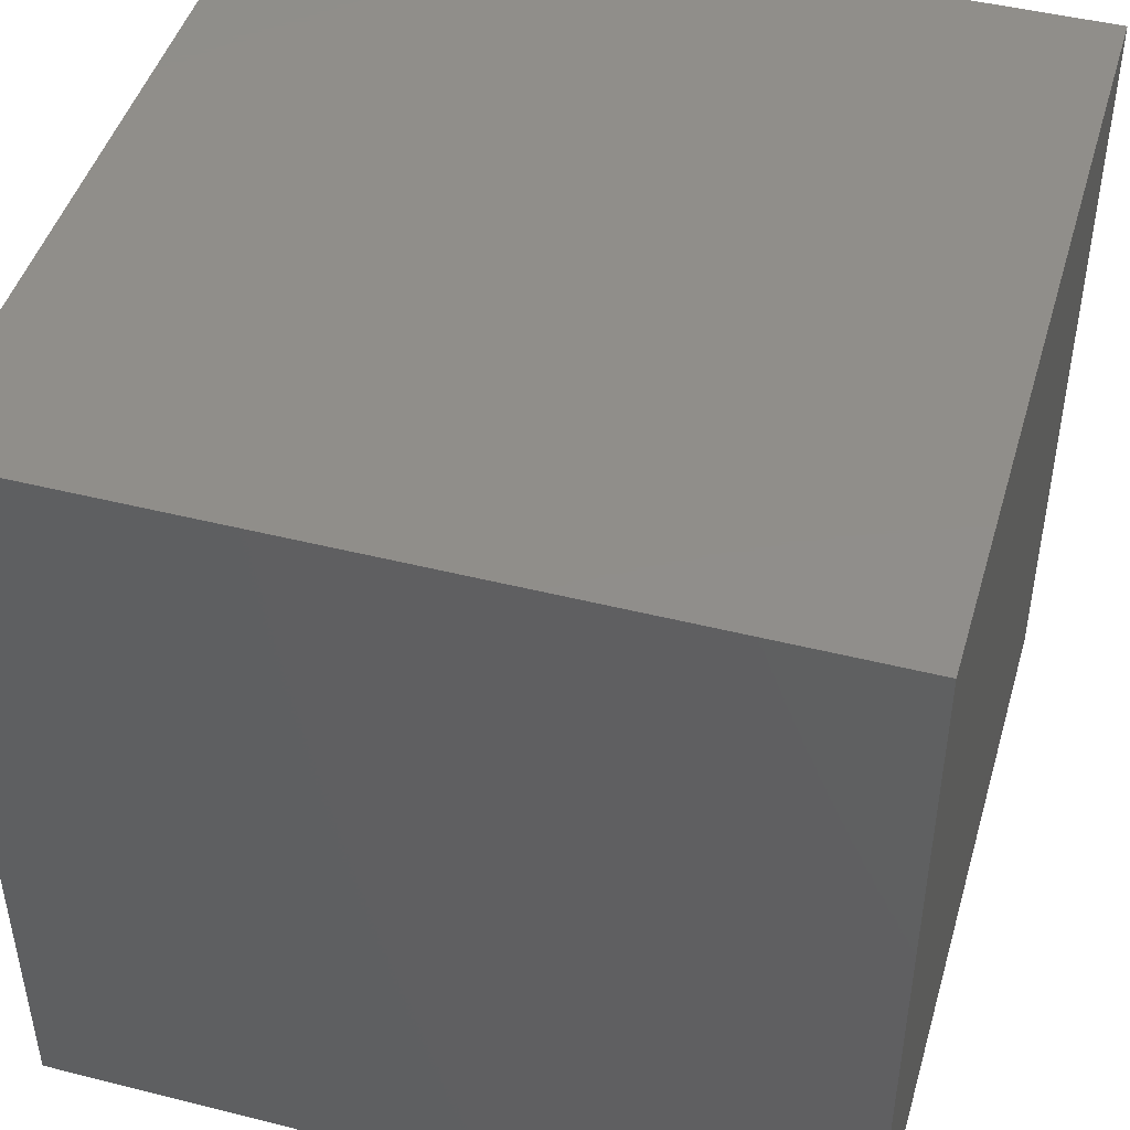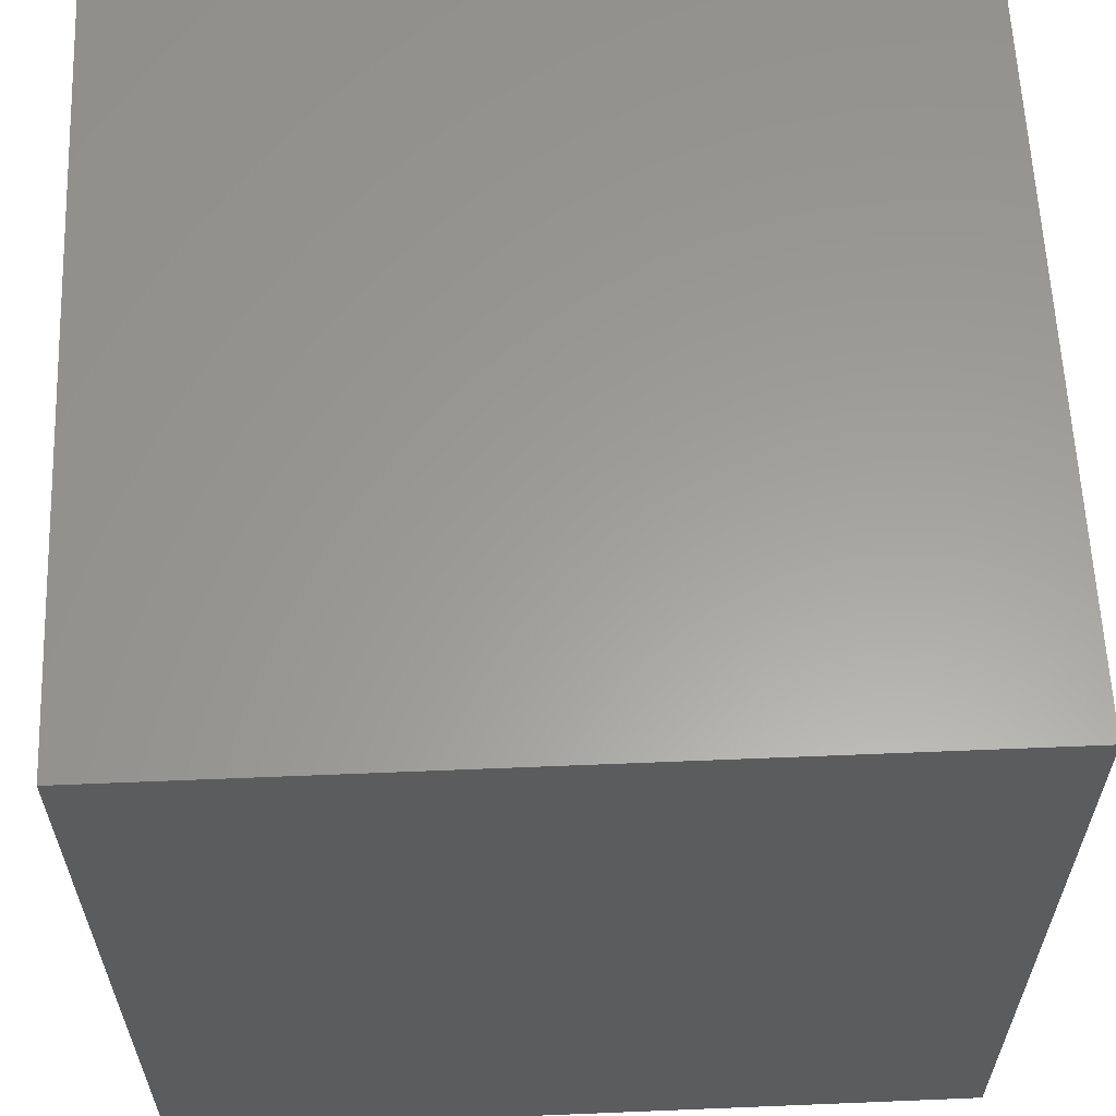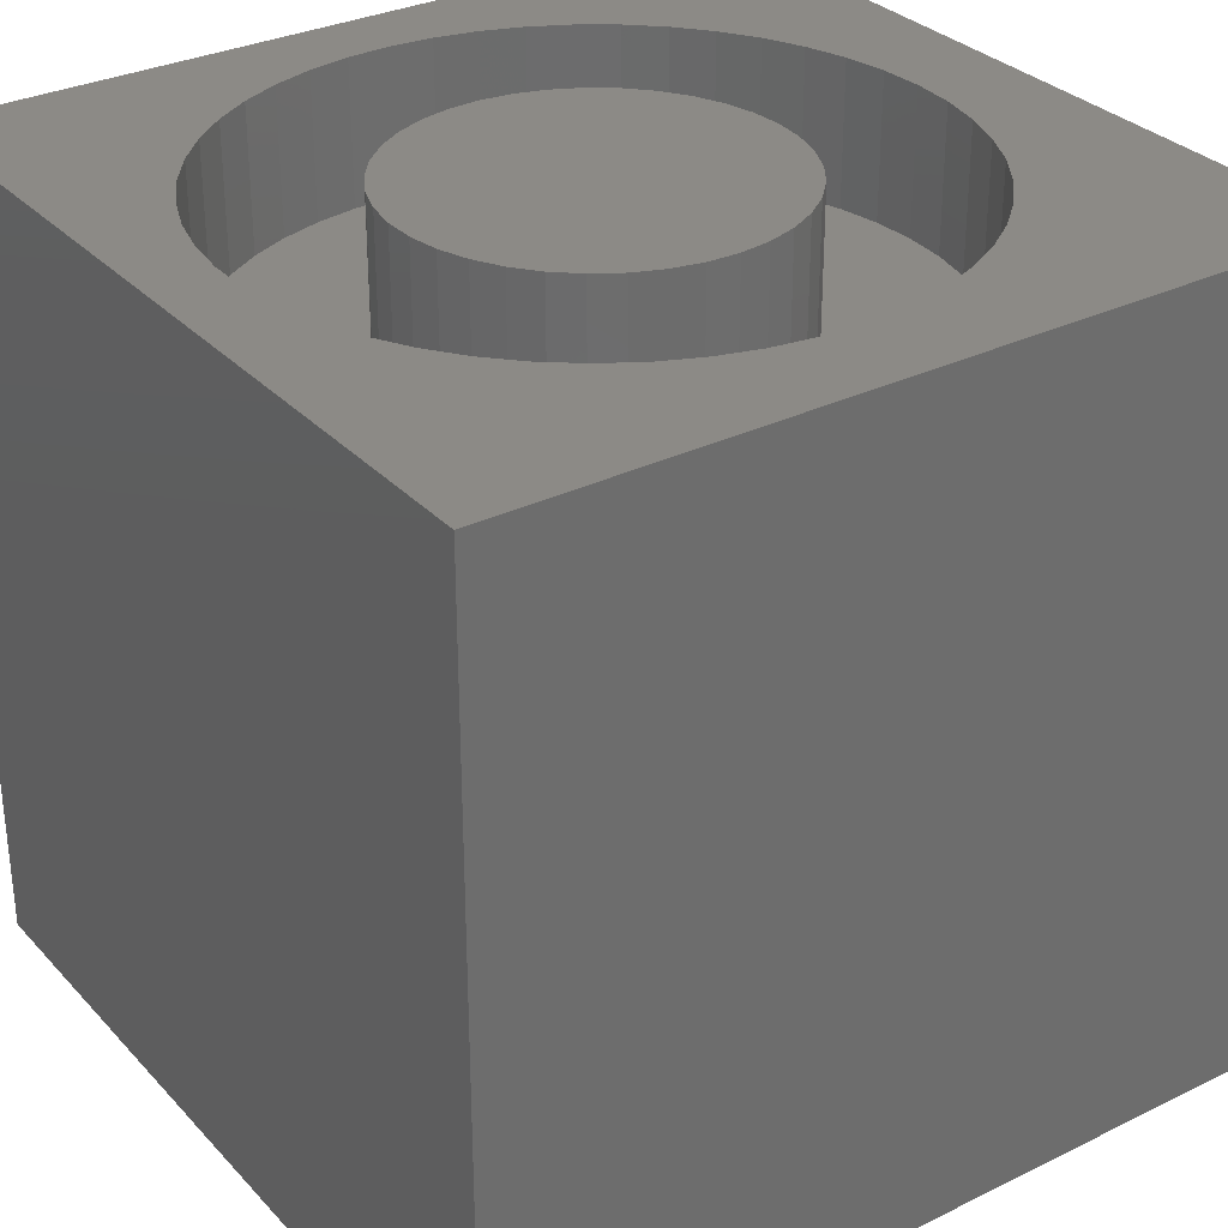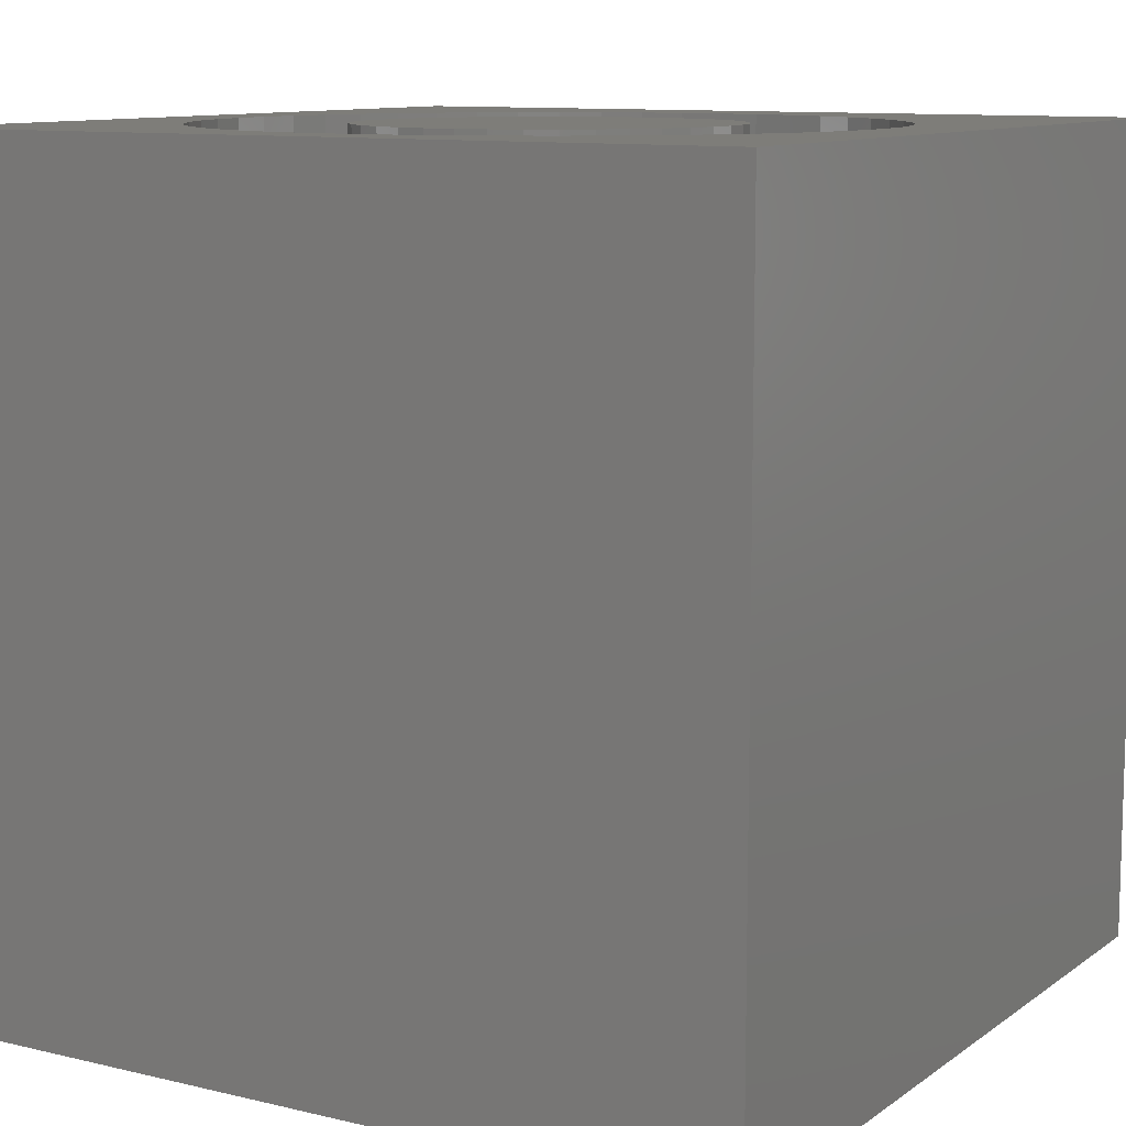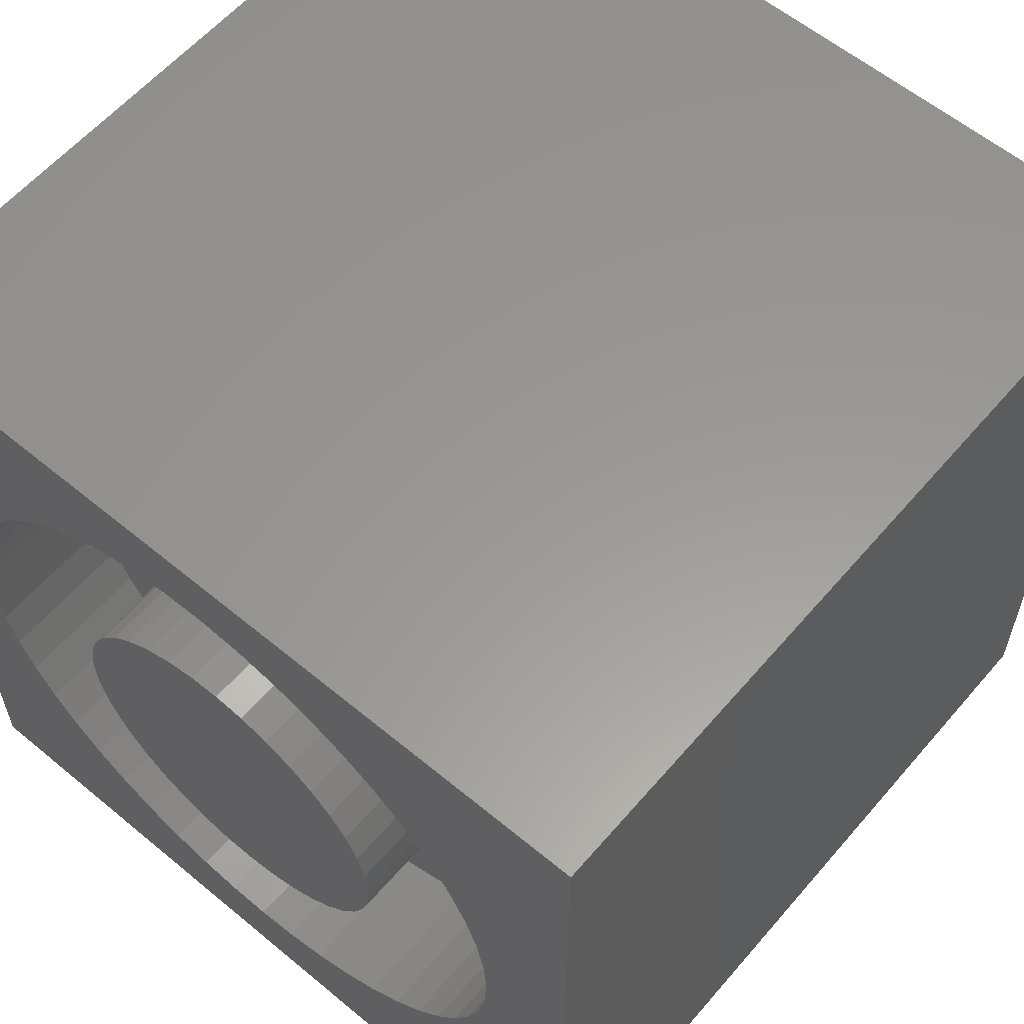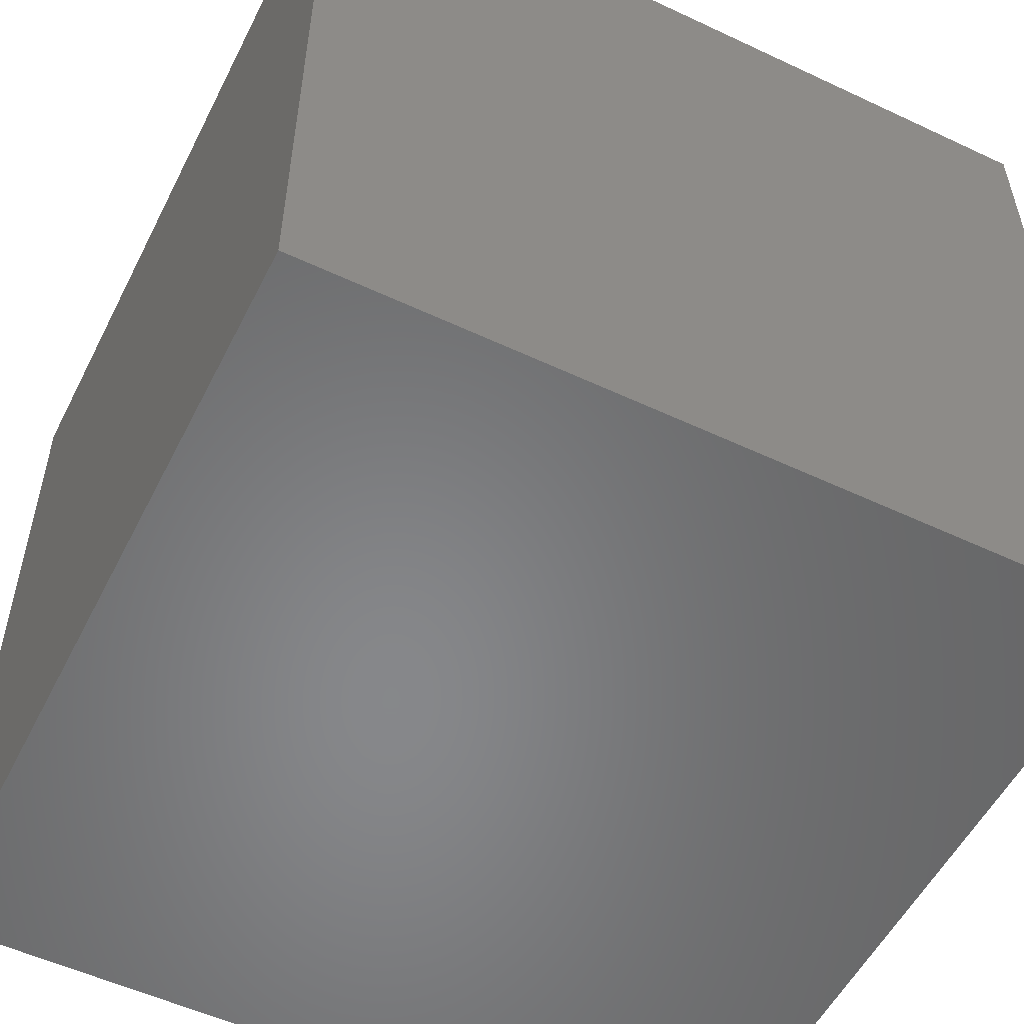
<metadata>
{"format":"stl","ext":"stl","renderer":"f3d","projection":"perspective","resolution":1024,"background":"white","views":[{"elev":46.1,"azim":106.1,"up":"+Y"},{"elev":60.7,"azim":177.6,"up":"+Y"},{"elev":31.3,"azim":-34.8,"up":"+Z"},{"elev":10.4,"azim":-59.0,"up":"+Z"},{"elev":59.4,"azim":40.4,"up":"+Y"},{"elev":-54.2,"azim":153.5,"up":"+Y"}]}
</metadata>
<code>
# stl→obj: 180 verts, 356 faces
v 0 10 10
v 0 10 0
v 0 0 10
v 0 0 0
v 10 0 10
v 8.74 4.052 10
v 8.577 3.561 10
v 10 10 10
v 8.872 5.077 10
v 8.839 4.56 10
v 5.981 8.951 10
v 6.467 8.772 10
v 8.352 3.094 10
v 8.07 2.66 10
v 7.734 2.266 10
v 6.926 8.533 10
v 7.351 8.236 10
v 7.734 7.888 10
v 8.07 7.494 10
v 8.352 7.06 10
v 8.577 6.594 10
v 3.932 9.017 10
v 4.443 9.099 10
v 4.961 9.116 10
v 5.476 9.066 10
v 8.74 6.102 10
v 8.839 5.594 10
v 7.351 1.918 10
v 6.926 1.622 10
v 6.467 1.382 10
v 4.961 1.038 10
v 4.443 1.055 10
v 3.932 1.138 10
v 3.436 1.285 10
v 5.981 1.203 10
v 5.476 1.088 10
v 2.962 1.494 10
v 2.52 1.763 10
v 2.115 2.086 10
v 0.7988 5.336 10
v 0.7988 4.818 10
v 1.755 2.458 10
v 1.445 2.873 10
v 1.191 3.324 10
v 0.9964 3.804 10
v 0.8651 4.305 10
v 0.8651 5.85 10
v 0.9964 6.35 10
v 1.191 6.83 10
v 2.115 8.068 10
v 2.52 8.391 10
v 1.445 7.282 10
v 1.755 7.697 10
v 2.962 8.66 10
v 3.436 8.869 10
v 10 10 0
v 10 0 0
v 8.839 4.56 8.272
v 8.872 5.077 8.272
v 8.839 5.594 8.272
v 8.74 6.102 8.272
v 8.577 6.594 8.272
v 8.352 7.06 8.272
v 8.07 7.494 8.272
v 7.734 7.888 8.272
v 7.351 8.236 8.272
v 6.926 8.533 8.272
v 6.467 8.772 8.272
v 5.981 8.951 8.272
v 5.476 9.066 8.272
v 4.961 9.116 8.272
v 4.443 9.099 8.272
v 3.932 9.017 8.272
v 3.436 8.869 8.272
v 2.962 8.66 8.272
v 2.52 8.391 8.272
v 2.115 8.068 8.272
v 1.755 7.697 8.272
v 1.445 7.282 8.272
v 1.191 6.83 8.272
v 0.9964 6.35 8.272
v 0.8651 5.85 8.272
v 0.7988 5.336 8.272
v 0.7988 4.818 8.272
v 0.8651 4.305 8.272
v 0.9964 3.804 8.272
v 1.191 3.324 8.272
v 1.445 2.873 8.272
v 1.755 2.458 8.272
v 2.115 2.086 8.272
v 2.52 1.763 8.272
v 2.962 1.494 8.272
v 3.436 1.285 8.272
v 3.932 1.138 8.272
v 4.443 1.055 8.272
v 4.961 1.038 8.272
v 5.476 1.088 8.272
v 5.981 1.203 8.272
v 6.467 1.382 8.272
v 6.926 1.622 8.272
v 7.351 1.918 8.272
v 7.734 2.266 8.272
v 8.07 2.66 8.272
v 8.352 3.094 8.272
v 8.577 3.561 8.272
v 8.74 4.052 8.272
v 6.942 4.331 8.272
v 7.038 4.699 8.272
v 7.07 5.077 8.272
v 7.038 5.455 8.272
v 5.666 7.154 8.272
v 5.303 7.266 8.272
v 4.926 7.314 8.272
v 4.547 7.298 8.272
v 6.31 3.397 8.272
v 6.573 3.671 8.272
v 6.786 3.985 8.272
v 6.573 6.483 8.272
v 6.31 6.758 8.272
v 6.005 6.983 8.272
v 6.942 5.823 8.272
v 6.786 6.169 8.272
v 5.303 2.889 8.272
v 5.666 3 8.272
v 6.005 3.171 8.272
v 2.665 4.513 8.272
v 2.791 4.155 8.272
v 2.977 3.824 8.272
v 3.215 3.528 8.272
v 4.176 2.937 8.272
v 4.547 2.857 8.272
v 4.926 2.84 8.272
v 4.176 7.218 8.272
v 3.824 7.076 8.272
v 3.5 6.877 8.272
v 3.5 3.277 8.272
v 3.824 3.078 8.272
v 2.791 5.999 8.272
v 2.665 5.641 8.272
v 2.601 5.267 8.272
v 2.601 4.887 8.272
v 3.215 6.626 8.272
v 2.977 6.331 8.272
v 7.07 5.077 10
v 7.038 4.699 10
v 6.942 4.331 10
v 6.786 3.985 10
v 6.573 3.671 10
v 6.31 3.397 10
v 6.005 3.171 10
v 5.666 3 10
v 5.303 2.889 10
v 4.926 2.84 10
v 4.547 2.857 10
v 4.176 2.937 10
v 3.824 3.078 10
v 3.5 3.277 10
v 3.215 3.528 10
v 2.977 3.824 10
v 2.791 4.155 10
v 2.665 4.513 10
v 2.601 4.887 10
v 2.601 5.267 10
v 2.665 5.641 10
v 2.791 5.999 10
v 2.977 6.331 10
v 3.215 6.626 10
v 3.5 6.877 10
v 3.824 7.076 10
v 4.176 7.218 10
v 4.547 7.298 10
v 4.926 7.314 10
v 5.303 7.266 10
v 5.666 7.154 10
v 6.005 6.983 10
v 6.31 6.758 10
v 6.573 6.483 10
v 6.786 6.169 10
v 6.942 5.823 10
v 7.038 5.455 10
f 1 2 3
f 3 2 4
f 5 6 7
f 8 9 5
f 5 9 10
f 5 10 6
f 11 12 8
f 7 13 5
f 5 13 14
f 5 14 15
f 12 16 8
f 8 16 17
f 8 17 18
f 18 19 8
f 8 19 20
f 8 20 21
f 22 23 1
f 1 23 24
f 1 24 8
f 8 24 25
f 8 25 11
f 21 26 8
f 8 26 27
f 8 27 9
f 15 28 5
f 5 28 29
f 5 29 30
f 3 5 31
f 31 32 3
f 3 32 33
f 3 33 34
f 30 35 5
f 5 35 36
f 5 36 31
f 34 37 3
f 3 37 38
f 3 38 39
f 40 1 41
f 41 1 3
f 39 42 3
f 3 42 43
f 3 43 44
f 44 45 3
f 3 45 46
f 3 46 41
f 40 47 1
f 1 47 48
f 1 48 49
f 1 50 51
f 49 52 1
f 1 52 53
f 1 53 50
f 51 54 1
f 1 54 55
f 1 55 22
f 56 8 57
f 57 8 5
f 2 56 4
f 4 56 57
f 8 56 1
f 1 56 2
f 57 5 4
f 4 5 3
f 58 9 59
f 59 9 27
f 59 27 60
f 60 27 26
f 60 26 61
f 61 26 21
f 61 21 62
f 62 21 20
f 62 20 63
f 63 20 19
f 63 19 64
f 64 19 18
f 64 18 65
f 65 18 17
f 65 17 66
f 66 17 16
f 66 16 67
f 67 16 12
f 67 12 68
f 68 12 11
f 68 11 69
f 69 11 25
f 69 25 70
f 70 25 24
f 70 24 71
f 71 24 23
f 71 23 72
f 72 23 22
f 72 22 73
f 73 22 55
f 73 55 74
f 74 55 54
f 74 54 75
f 75 54 51
f 75 51 76
f 76 51 50
f 76 50 77
f 77 50 53
f 77 53 78
f 78 53 52
f 78 52 79
f 79 52 49
f 79 49 80
f 80 49 48
f 80 48 81
f 81 48 47
f 81 47 82
f 82 47 40
f 82 40 83
f 83 40 41
f 83 41 84
f 84 41 46
f 84 46 85
f 85 46 45
f 85 45 86
f 86 45 44
f 86 44 87
f 87 44 43
f 87 43 88
f 88 43 42
f 88 42 89
f 89 42 39
f 89 39 90
f 90 39 38
f 90 38 91
f 91 38 37
f 91 37 92
f 92 37 34
f 92 34 93
f 93 34 33
f 93 33 94
f 94 33 32
f 94 32 95
f 95 32 31
f 95 31 96
f 96 31 36
f 96 36 97
f 97 36 35
f 97 35 98
f 98 35 30
f 98 30 99
f 99 30 29
f 99 29 100
f 100 29 28
f 100 28 101
f 101 28 15
f 101 15 102
f 102 15 14
f 102 14 103
f 103 14 13
f 103 13 104
f 104 13 7
f 104 7 105
f 105 7 6
f 105 6 106
f 106 6 10
f 106 10 58
f 58 10 9
f 107 106 108
f 108 106 58
f 108 58 109
f 109 58 59
f 109 59 110
f 111 69 112
f 112 69 70
f 112 70 113
f 113 70 71
f 113 71 114
f 115 102 116
f 116 102 103
f 116 103 117
f 117 103 104
f 117 104 107
f 107 104 105
f 107 105 106
f 118 65 119
f 119 65 66
f 119 66 120
f 120 66 67
f 120 67 111
f 111 67 68
f 111 68 69
f 59 60 110
f 110 60 61
f 110 61 121
f 121 61 62
f 121 62 122
f 122 62 63
f 122 63 118
f 118 63 64
f 118 64 65
f 123 98 124
f 124 98 99
f 124 99 125
f 125 99 100
f 125 100 115
f 115 100 101
f 115 101 102
f 126 86 127
f 127 86 87
f 127 87 128
f 128 87 88
f 128 88 129
f 130 94 131
f 131 94 95
f 131 95 132
f 132 95 96
f 132 96 123
f 123 96 97
f 123 97 98
f 71 72 114
f 114 72 73
f 114 73 133
f 133 73 74
f 133 74 134
f 134 74 75
f 134 75 135
f 88 89 129
f 129 89 90
f 129 90 136
f 136 90 91
f 136 91 137
f 137 91 92
f 137 92 130
f 130 92 93
f 130 93 94
f 138 81 139
f 139 81 82
f 139 82 140
f 140 82 83
f 140 83 141
f 141 83 84
f 141 84 126
f 126 84 85
f 126 85 86
f 75 76 135
f 135 76 77
f 135 77 142
f 142 77 78
f 142 78 143
f 143 78 79
f 143 79 138
f 138 79 80
f 138 80 81
f 110 144 109
f 109 144 145
f 109 145 108
f 108 145 146
f 108 146 107
f 107 146 147
f 107 147 117
f 117 147 148
f 117 148 116
f 116 148 149
f 116 149 115
f 115 149 150
f 115 150 125
f 125 150 151
f 125 151 124
f 124 151 152
f 124 152 123
f 123 152 153
f 123 153 132
f 132 153 154
f 132 154 131
f 131 154 155
f 131 155 130
f 130 155 156
f 130 156 137
f 137 156 157
f 137 157 136
f 136 157 158
f 136 158 129
f 129 158 159
f 129 159 128
f 128 159 160
f 128 160 127
f 127 160 161
f 127 161 126
f 126 161 162
f 126 162 141
f 141 162 163
f 141 163 140
f 140 163 164
f 140 164 139
f 139 164 165
f 139 165 138
f 138 165 166
f 138 166 143
f 143 166 167
f 143 167 142
f 142 167 168
f 142 168 135
f 135 168 169
f 135 169 134
f 134 169 170
f 134 170 133
f 133 170 171
f 133 171 114
f 114 171 172
f 114 172 113
f 113 172 173
f 113 173 112
f 112 173 174
f 112 174 111
f 111 174 175
f 111 175 120
f 120 175 176
f 120 176 119
f 119 176 177
f 119 177 118
f 118 177 178
f 118 178 122
f 122 178 179
f 122 179 121
f 121 179 180
f 121 180 110
f 110 180 144
f 168 147 146
f 146 145 168
f 168 145 144
f 168 144 180
f 172 171 180
f 159 168 160
f 160 168 161
f 156 155 168
f 168 155 154
f 168 154 153
f 153 152 168
f 168 152 151
f 168 151 150
f 150 149 168
f 168 149 148
f 168 148 147
f 159 158 168
f 168 158 157
f 168 157 156
f 178 177 173
f 171 170 180
f 180 170 169
f 180 169 168
f 168 167 161
f 161 167 166
f 161 166 165
f 165 164 161
f 161 164 163
f 161 163 162
f 172 180 173
f 173 180 179
f 173 179 178
f 177 176 173
f 173 176 175
f 173 175 174

</code>
